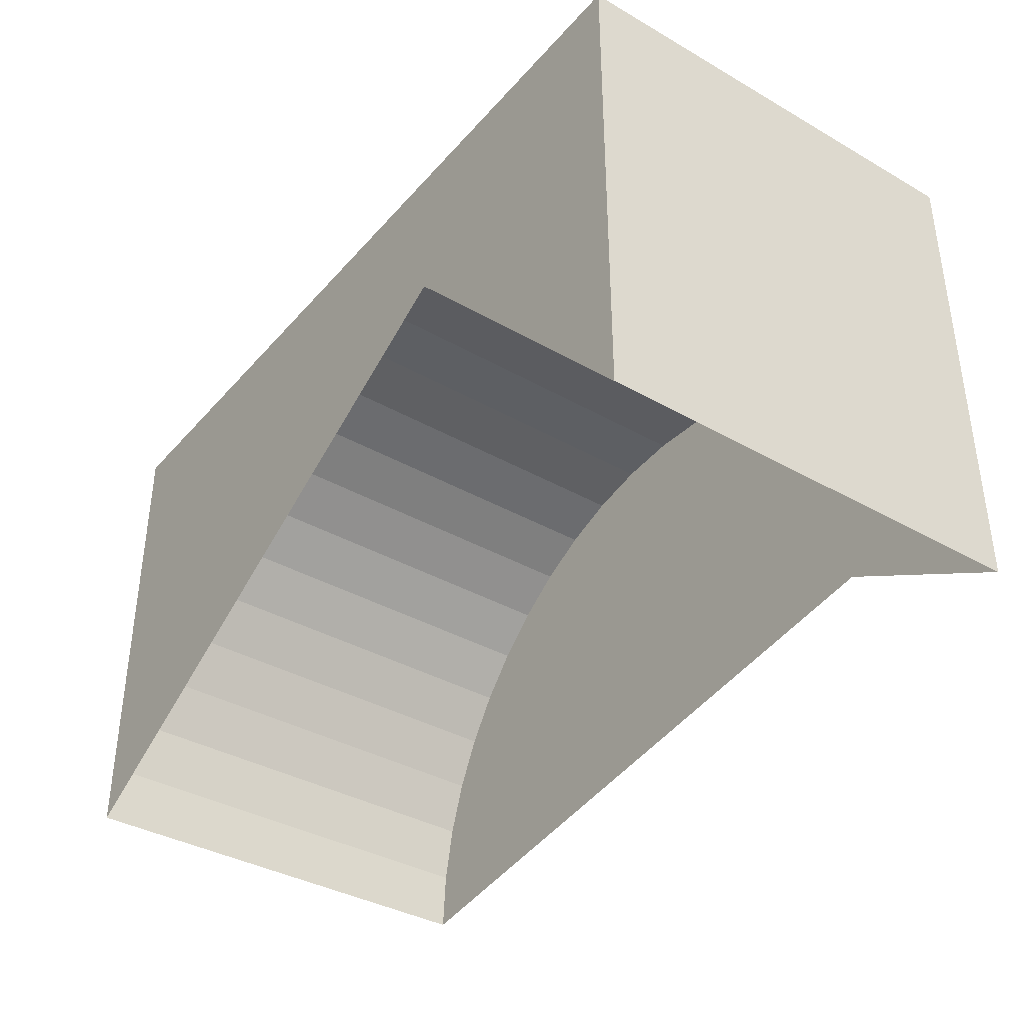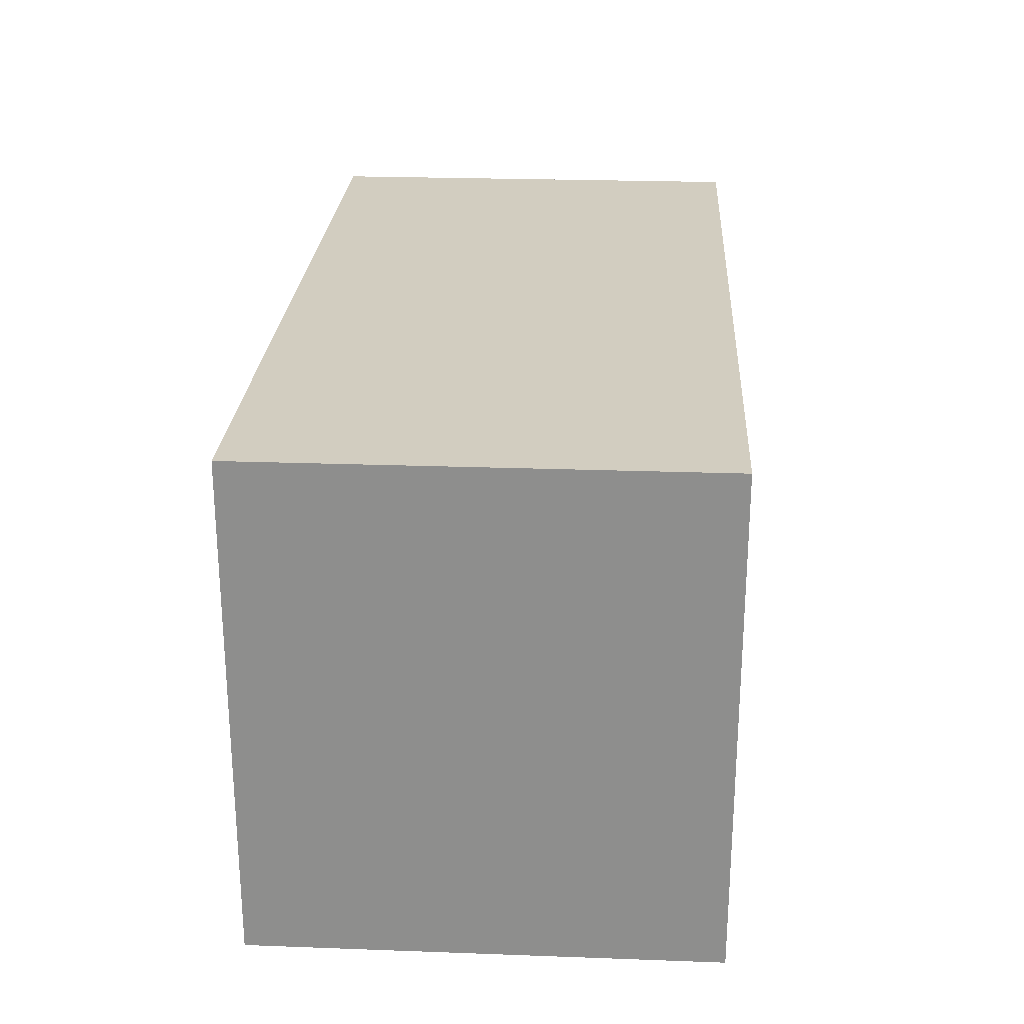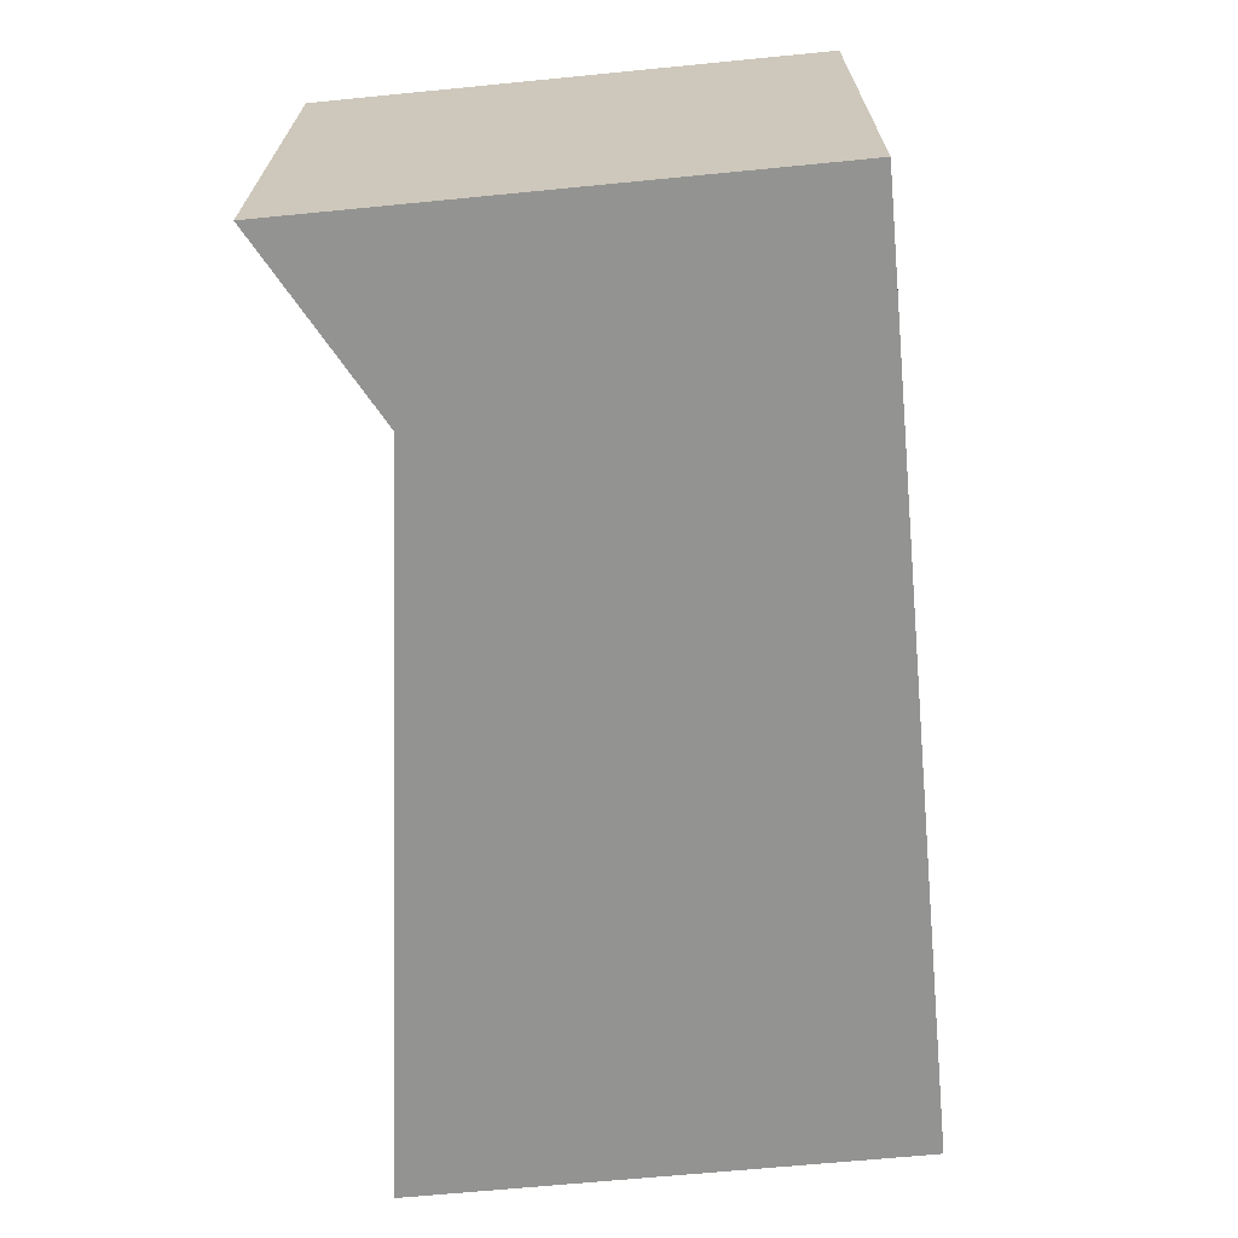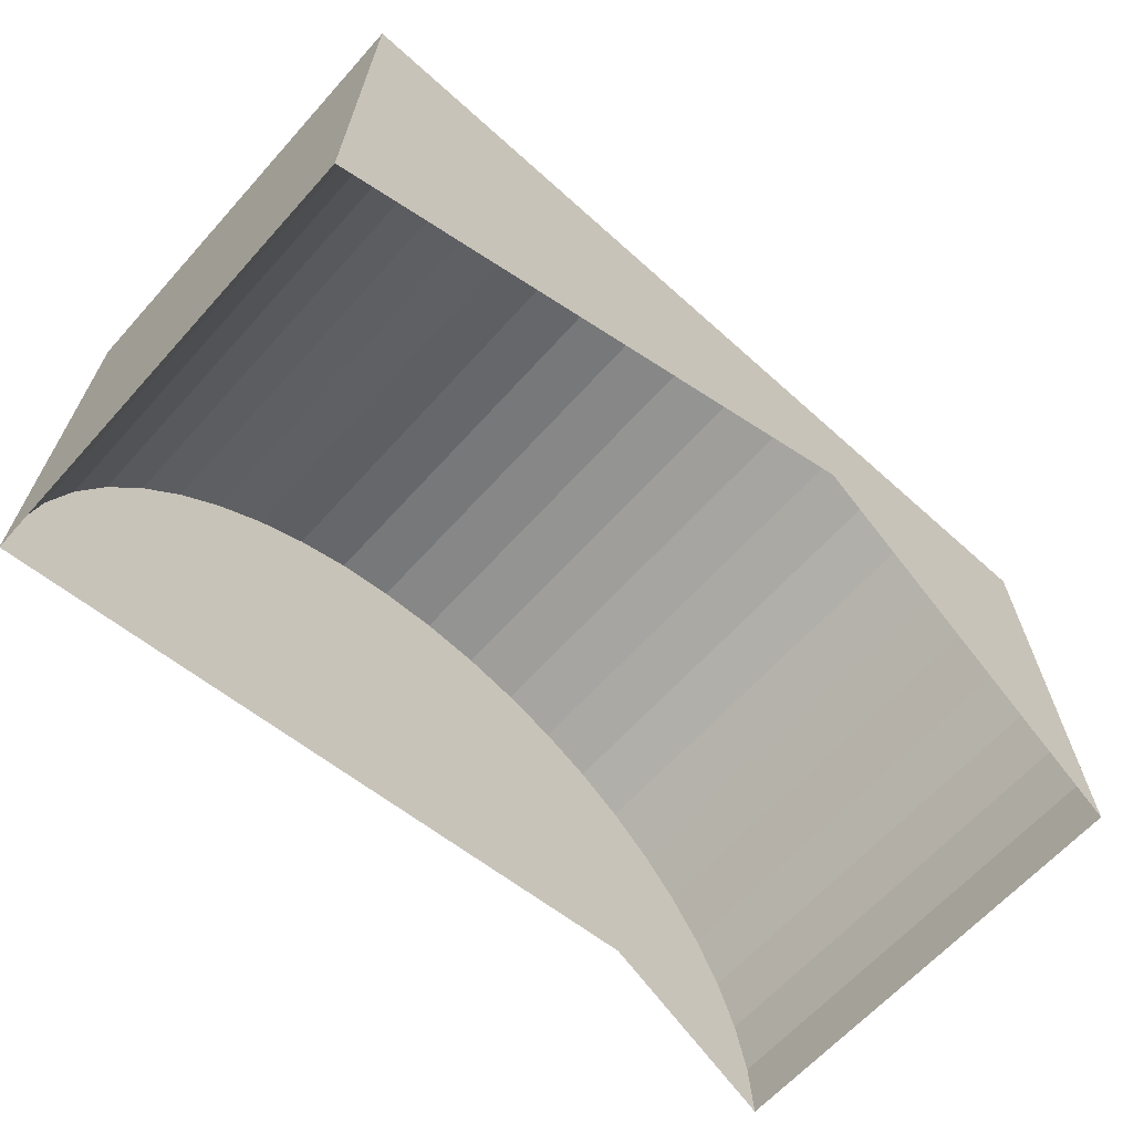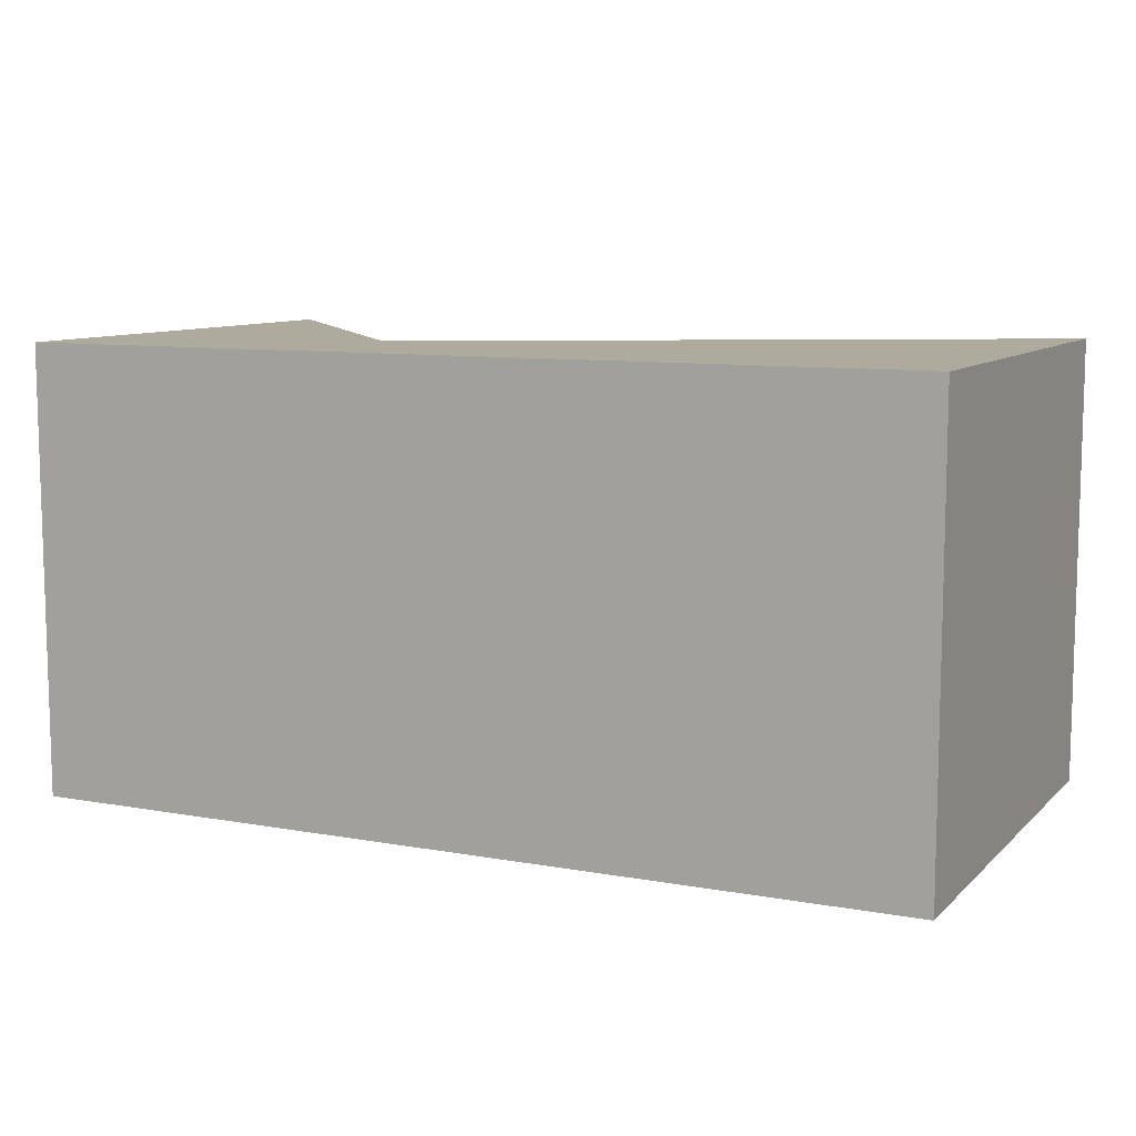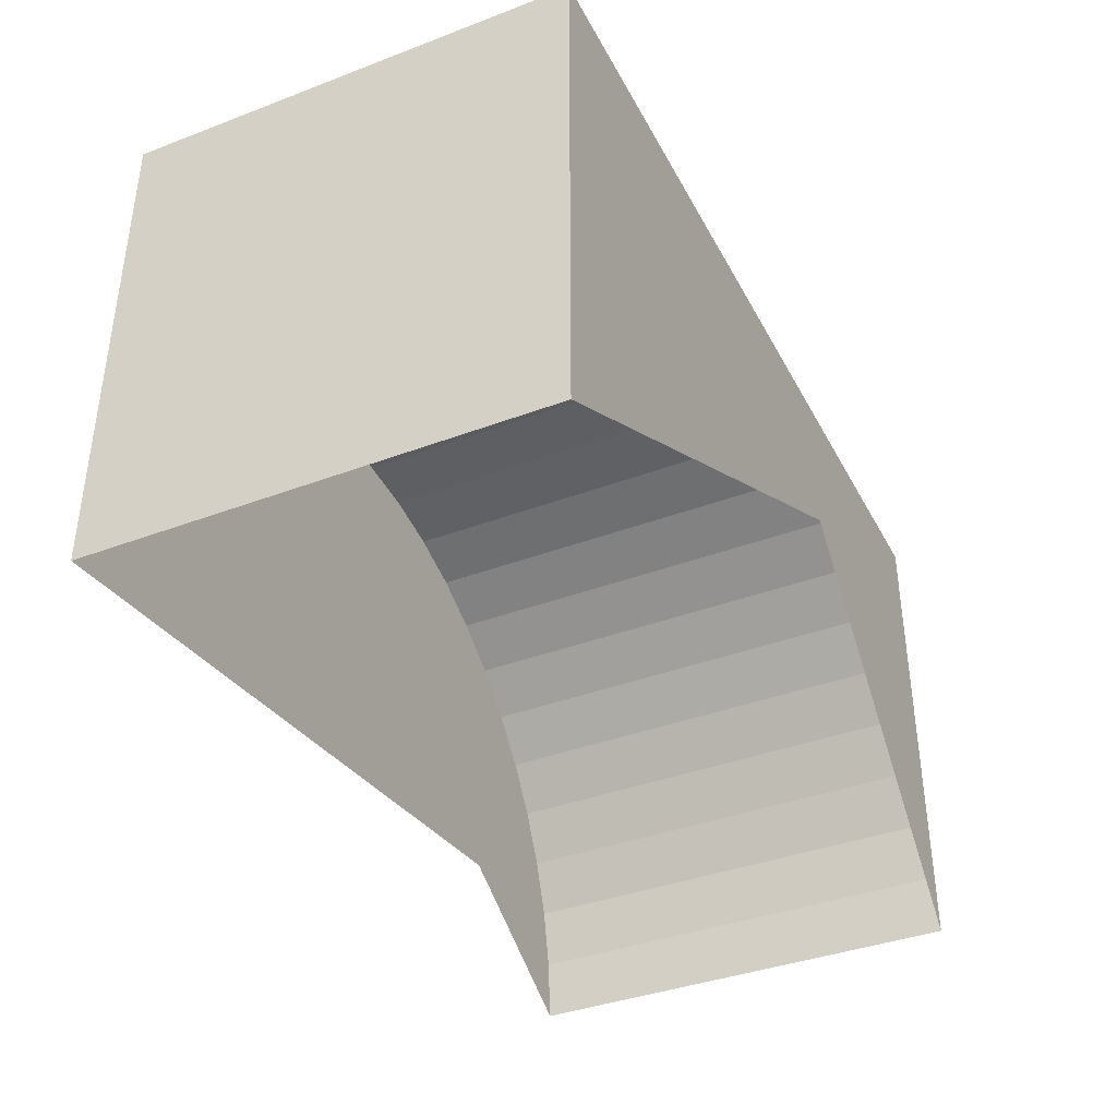
<metadata>
{"format":"obj","ext":"obj","renderer":"f3d","projection":"perspective","resolution":1024,"background":"white","views":[{"elev":-37.6,"azim":53.9,"up":"+Y"},{"elev":24.7,"azim":-86.6,"up":"+Y"},{"elev":-66.7,"azim":95.6,"up":"+Z"},{"elev":-64.8,"azim":-42.1,"up":"+Y"},{"elev":9.3,"azim":-154.6,"up":"+Z"},{"elev":-38.4,"azim":-64.5,"up":"+Y"}]}
</metadata>
<code>
o Cube.001
v -2 2.8 -1
v -1.982 3.071 -1
v -1.929 3.332 -1
v -1.843 3.578 -1
v -1.727 3.809 -1
v -1.583 4.022 -1
v -1.414 4.214 -1
v -1.222 4.383 -1
v -1.009 4.527 -1
v -0.7784 4.643 -1
v -0.5316 4.729 -1
v -0.2713 4.782 -1
v 0 4.8 -1
v 0.2713 4.782 -1
v 0.5316 4.729 -1
v 0.7784 4.643 -1
v 1.009 4.527 -1
v 1.222 4.383 -1
v 1.414 4.214 -1
v 1.583 4.022 -1
v 1.727 3.809 -1
v 1.843 3.578 -1
v 1.929 3.332 -1
v 1.982 3.071 -1
v 2 2.8 -1
v -2 2.8 1
v -1.982 3.071 1
v -1.929 3.332 1
v -1.843 3.578 1
v -1.727 3.809 1
v -1.583 4.022 1
v -1.414 4.214 1
v -1.222 4.383 1
v -1.009 4.527 1
v -0.7784 4.643 1
v -0.5316 4.729 1
v -0.2713 4.782 1
v 0 4.8 1
v 0.2713 4.782 1
v 0.5316 4.729 1
v 0.7784 4.643 1
v 1.009 4.527 1
v 1.222 4.383 1
v 1.414 4.214 1
v 1.583 4.022 1
v 1.727 3.809 1
v 1.843 3.578 1
v 1.929 3.332 1
v 1.982 3.071 1
v 2 2.8 1
v -2 5 1
v 2 5 1
v 2 5 -1
v -2 5 -1
f 49 24 50
f 48 23 49
f 47 22 48
f 46 21 47
f 45 20 46
f 44 19 45
f 43 18 44
f 42 17 43
f 41 16 42
f 40 15 41
f 39 14 40
f 38 13 39
f 37 12 13
f 36 11 12
f 35 10 11
f 34 9 10
f 33 8 9
f 32 7 8
f 31 6 7
f 30 5 6
f 29 4 5
f 28 3 4
f 27 2 3
f 26 1 2
f 51 52 53
f 54 51 53
f 25 53 52
f 54 1 51
f 31 32 33
f 7 6 5
f 24 25 50
f 23 24 49
f 22 23 48
f 21 22 47
f 20 21 46
f 19 20 45
f 18 19 44
f 17 18 43
f 16 17 42
f 15 16 41
f 14 15 40
f 13 14 39
f 38 37 13
f 37 36 12
f 36 35 11
f 35 34 10
f 34 33 9
f 33 32 8
f 32 31 7
f 31 30 6
f 30 29 5
f 29 28 4
f 28 27 3
f 27 26 2
f 50 25 52
f 1 26 51
f 30 31 33
f 29 30 33
f 28 29 33
f 27 28 33
f 26 27 33
f 49 47 48
f 49 46 47
f 49 45 46
f 49 44 45
f 49 43 44
f 51 26 52
f 26 33 52
f 33 34 52
f 34 35 52
f 49 42 43
f 35 36 52
f 42 40 41
f 36 37 52
f 42 39 40
f 49 39 42
f 50 39 49
f 37 38 52
f 38 39 52
f 39 50 52
f 8 7 9
f 7 5 4
f 9 7 10
f 1 3 2
f 4 3 1
f 7 4 1
f 25 54 53
f 24 54 25
f 23 54 24
f 23 1 54
f 16 18 17
f 18 20 19
f 18 21 20
f 18 22 21
f 18 23 22
f 10 7 11
f 7 1 11
f 1 23 11
f 23 18 11
f 18 16 11
f 16 15 11
f 15 14 11
f 14 13 11
f 13 12 11

</code>
